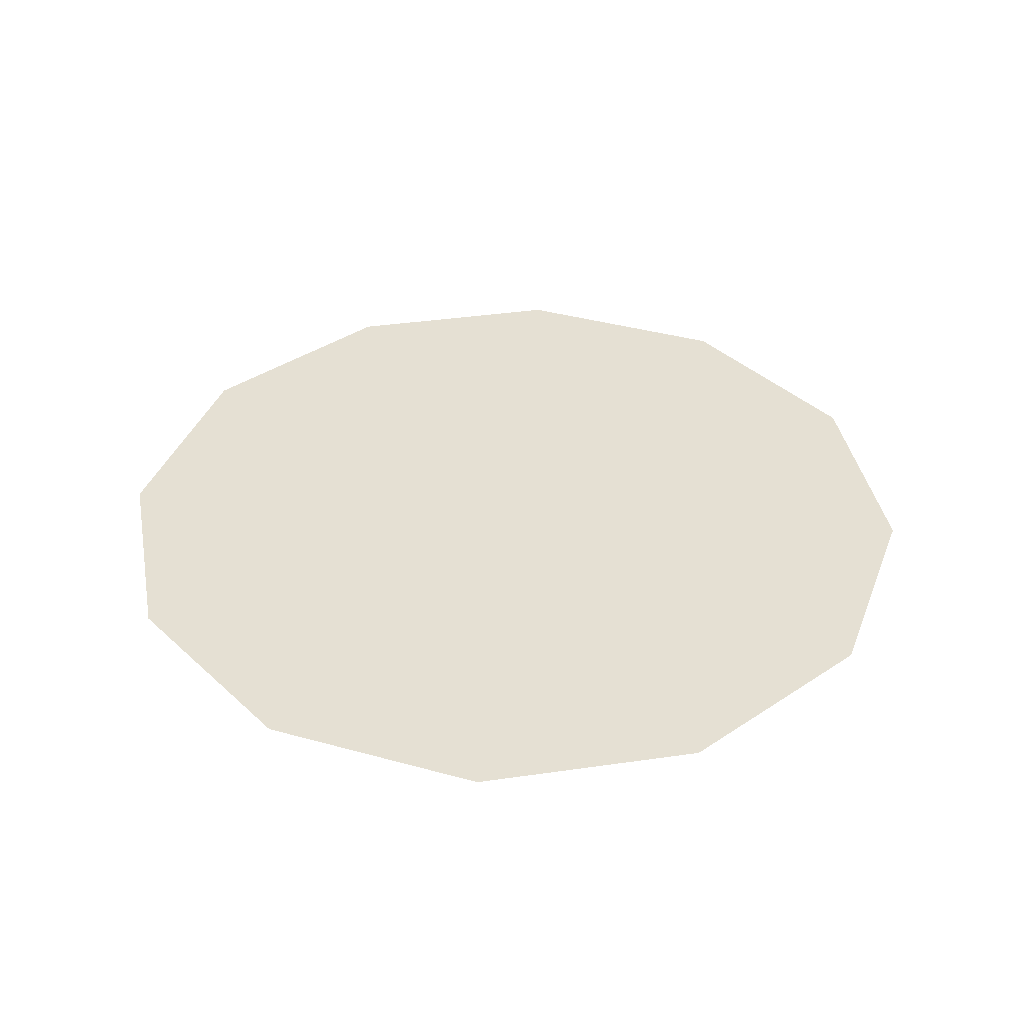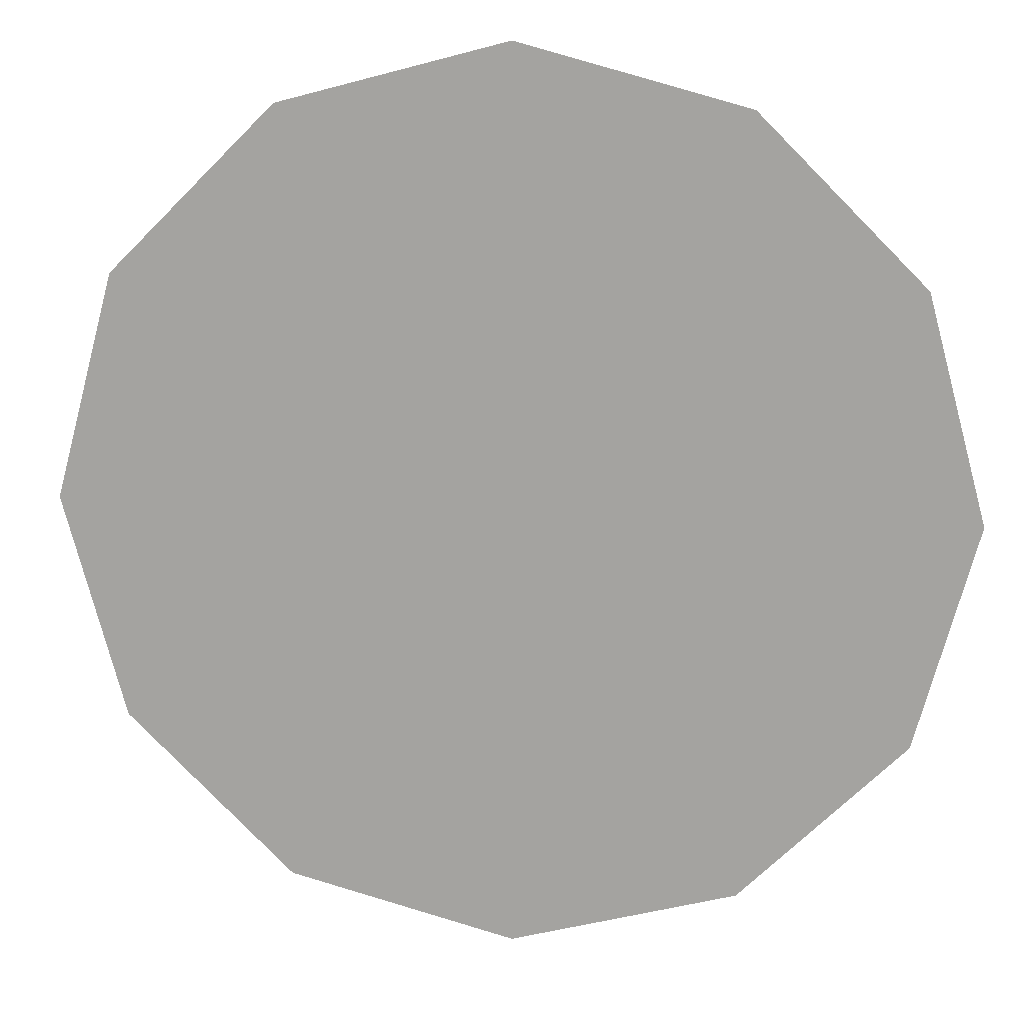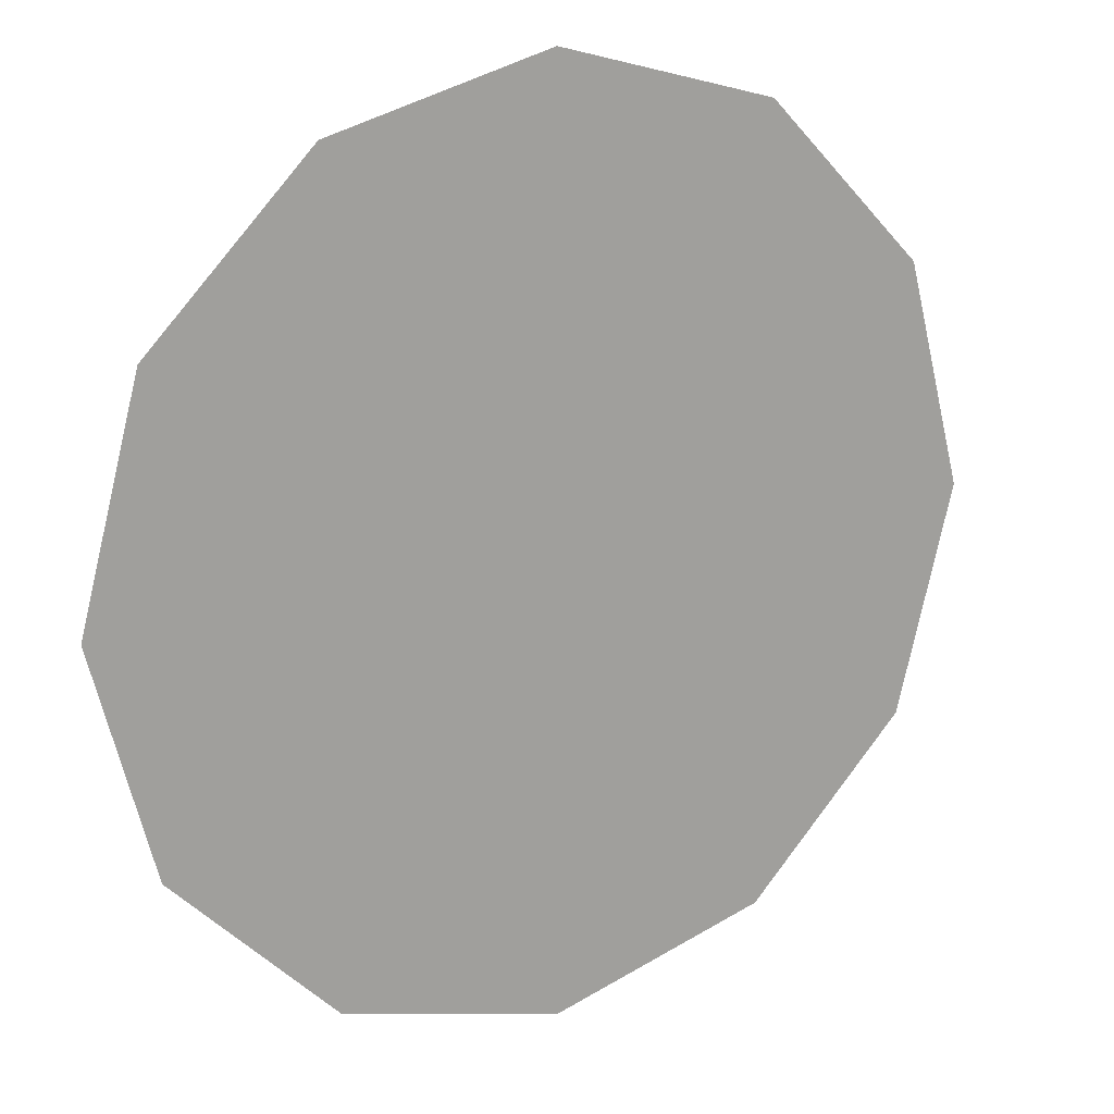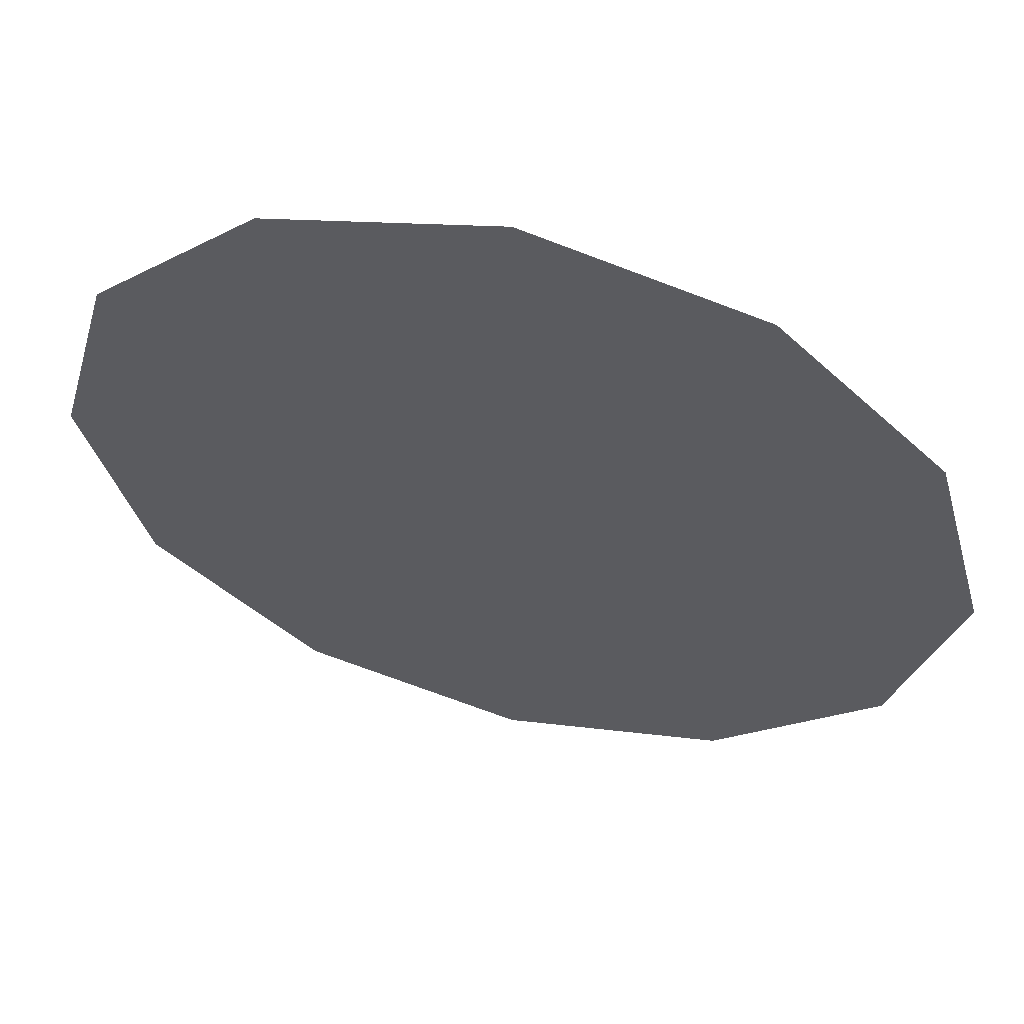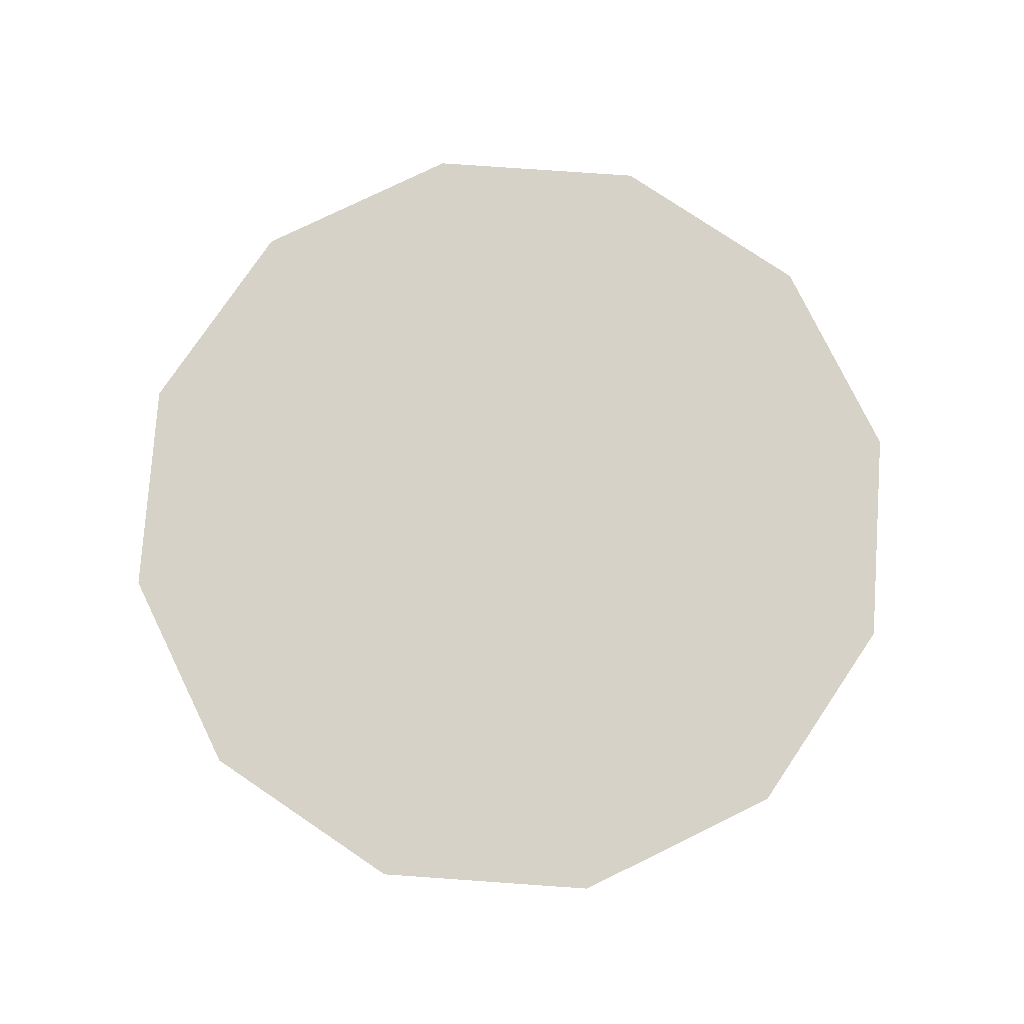
<metadata>
{"format":"obj","ext":"obj","renderer":"f3d","projection":"perspective","resolution":1024,"background":"white","views":[{"elev":37.9,"azim":-115.5,"up":"+Y"},{"elev":15.8,"azim":-172.9,"up":"+Z"},{"elev":17.7,"azim":-31.3,"up":"+Z"},{"elev":58.9,"azim":14.2,"up":"+Z"},{"elev":77.6,"azim":-101.0,"up":"+Y"}]}
</metadata>
<code>
o Circle
v 0 0 -1
v -0.5 0 -0.866
v -0.866 0 -0.5
v -1 0 0
v -0.866 0 0.5
v -0.5 0 0.866
v -0 0 1
v 0.5 0 0.866
v 0.866 0 0.5
v 1 0 0
v 0.866 0 -0.5
v 0.5 0 -0.866
f 12 1 2
f 12 2 3
f 11 12 3
f 11 3 4
f 10 11 4
f 10 4 5
f 9 10 5
f 9 5 6
f 8 9 6
f 8 6 7

</code>
